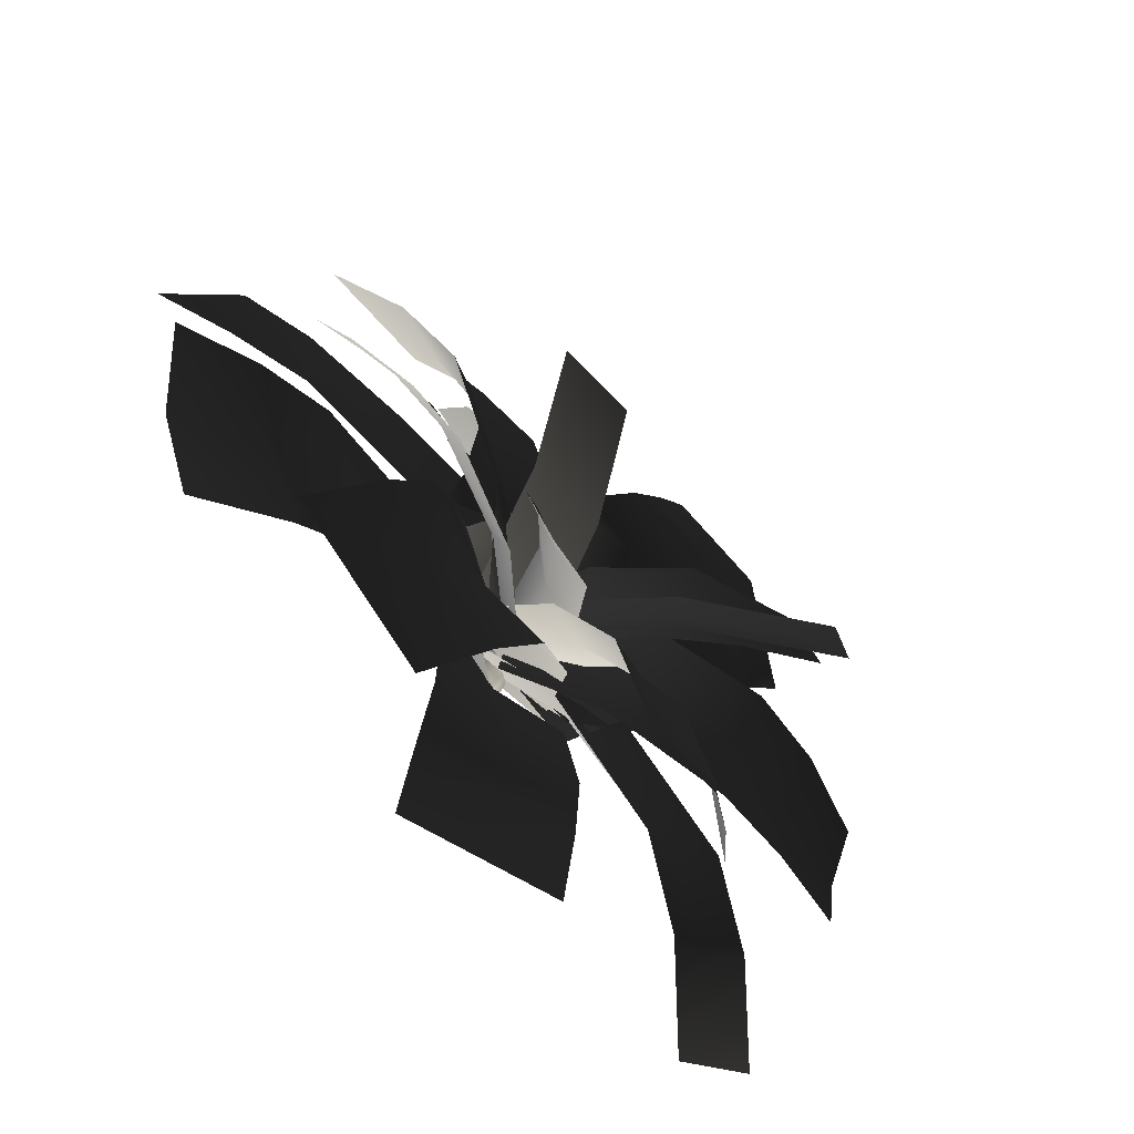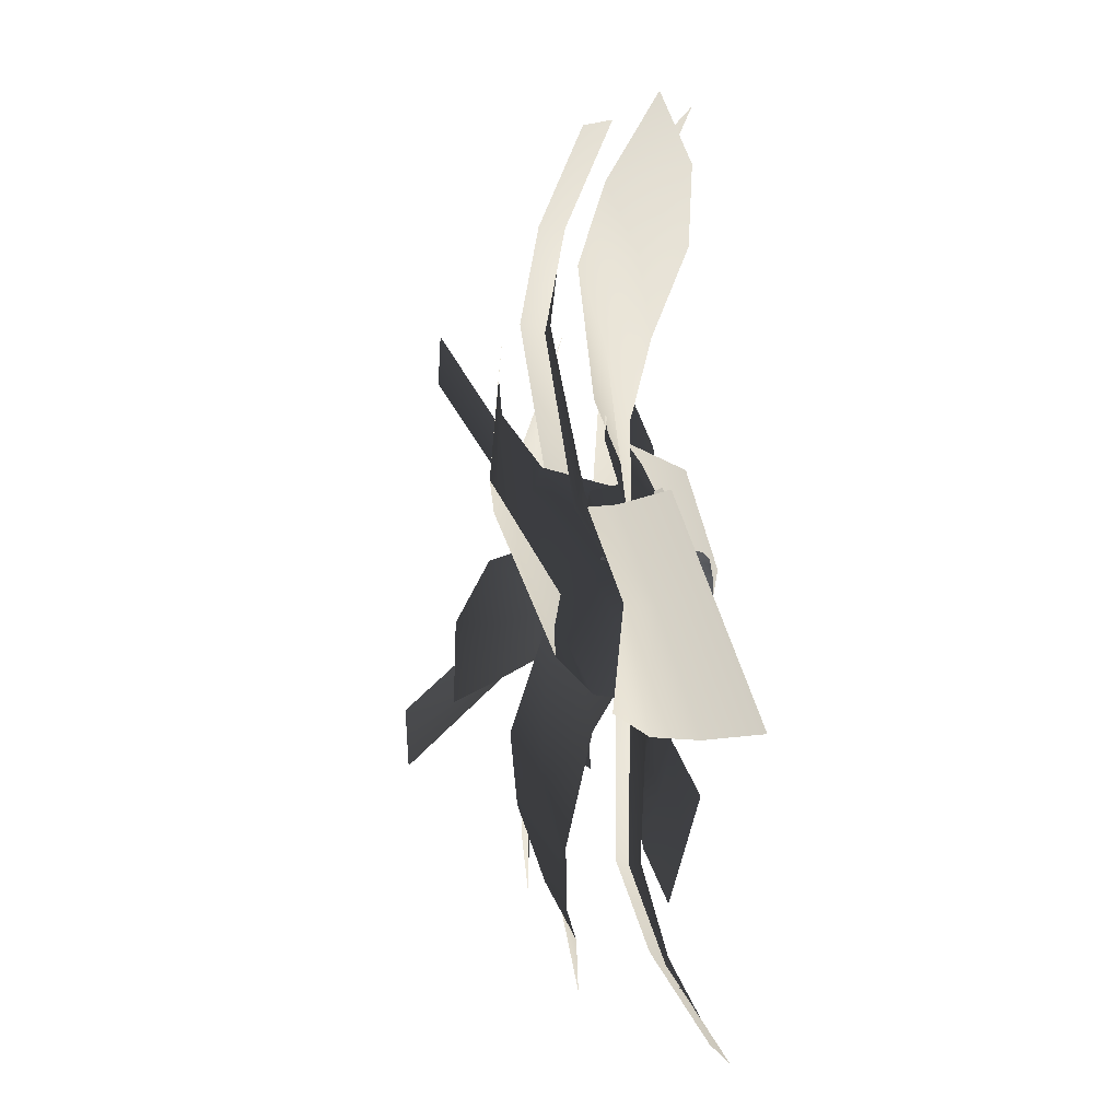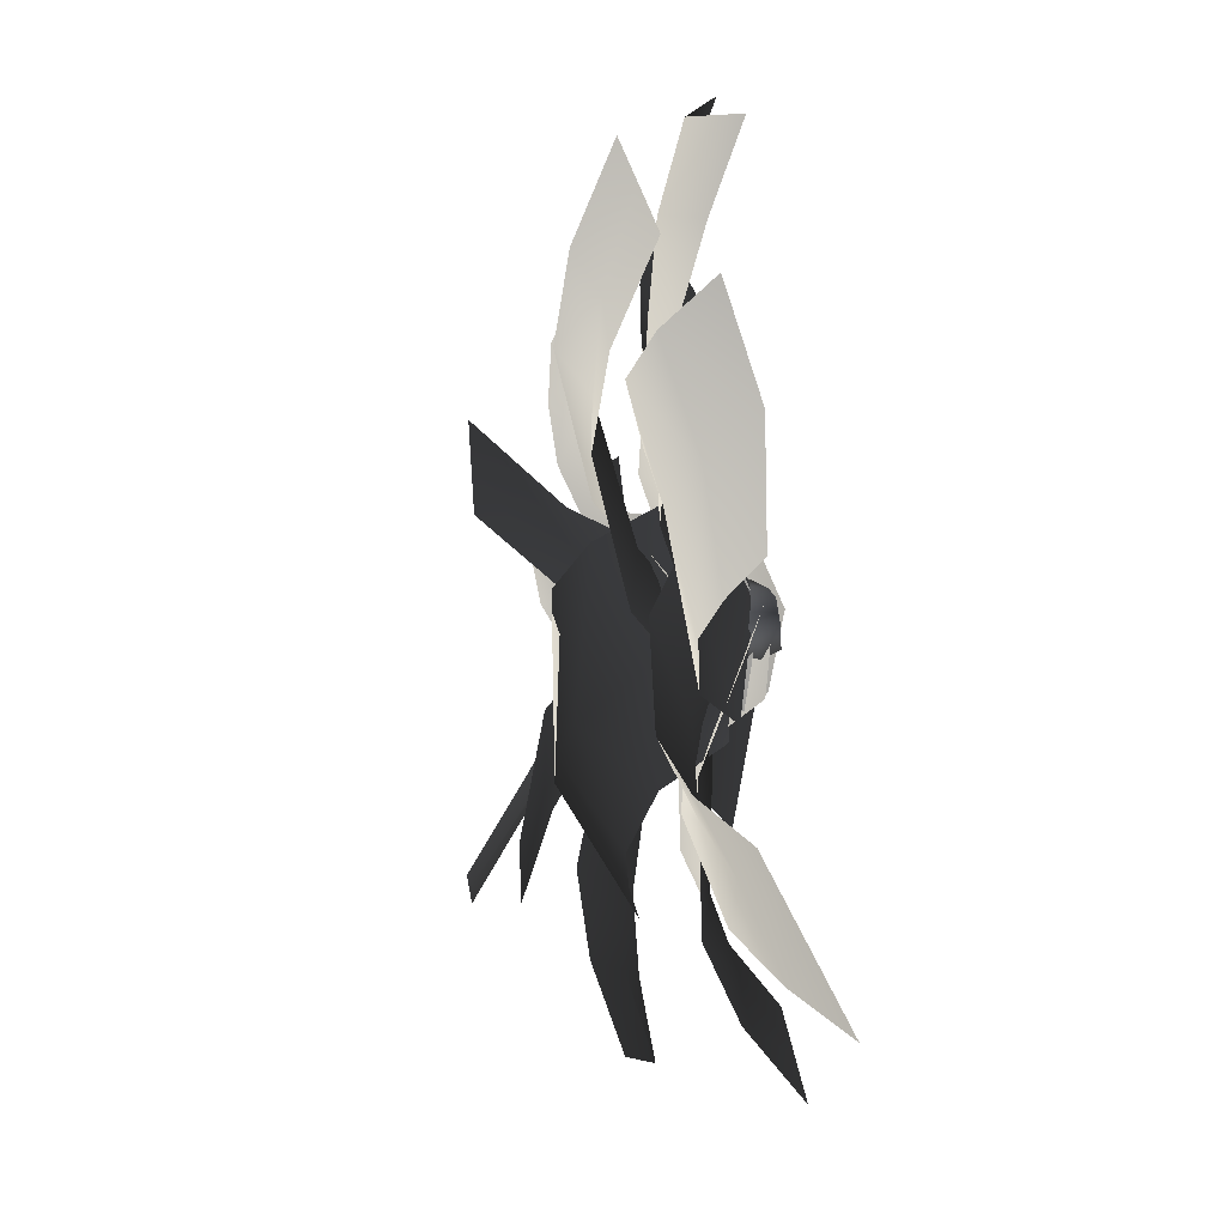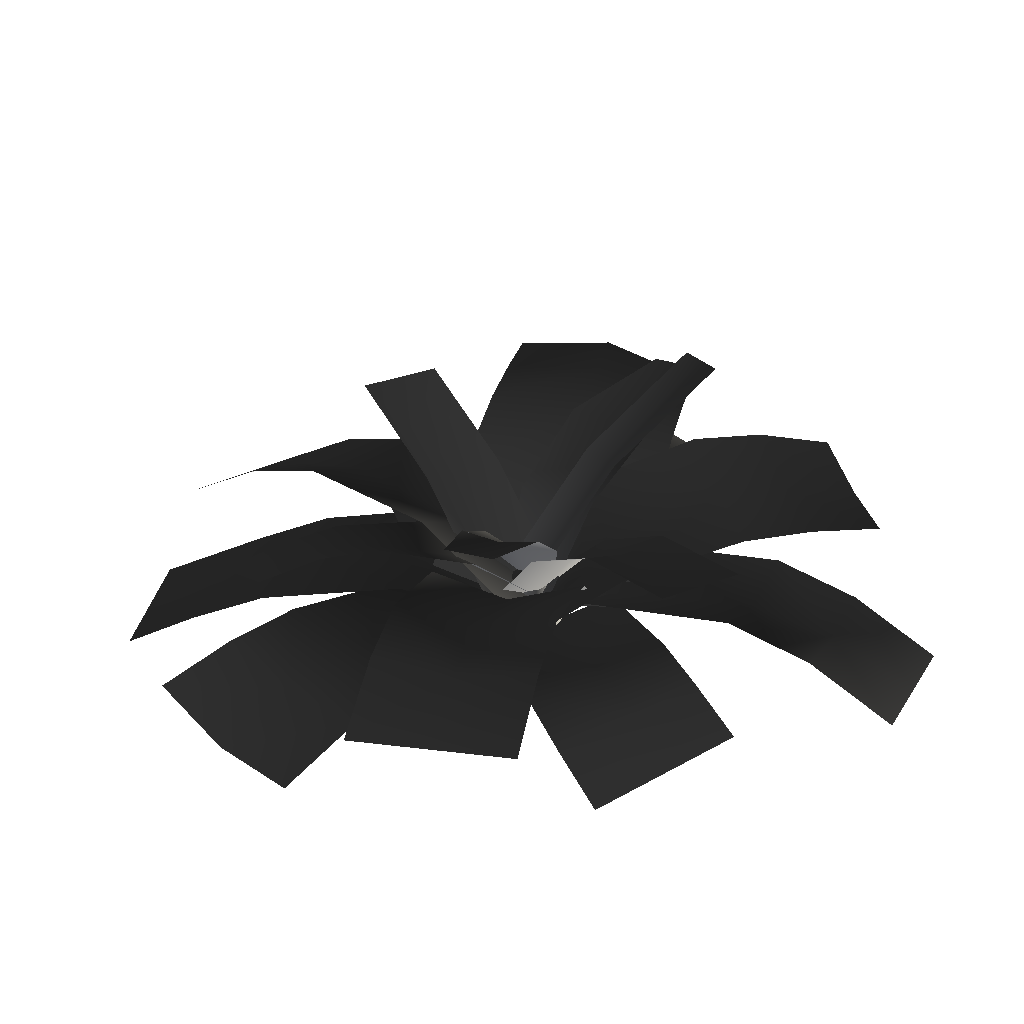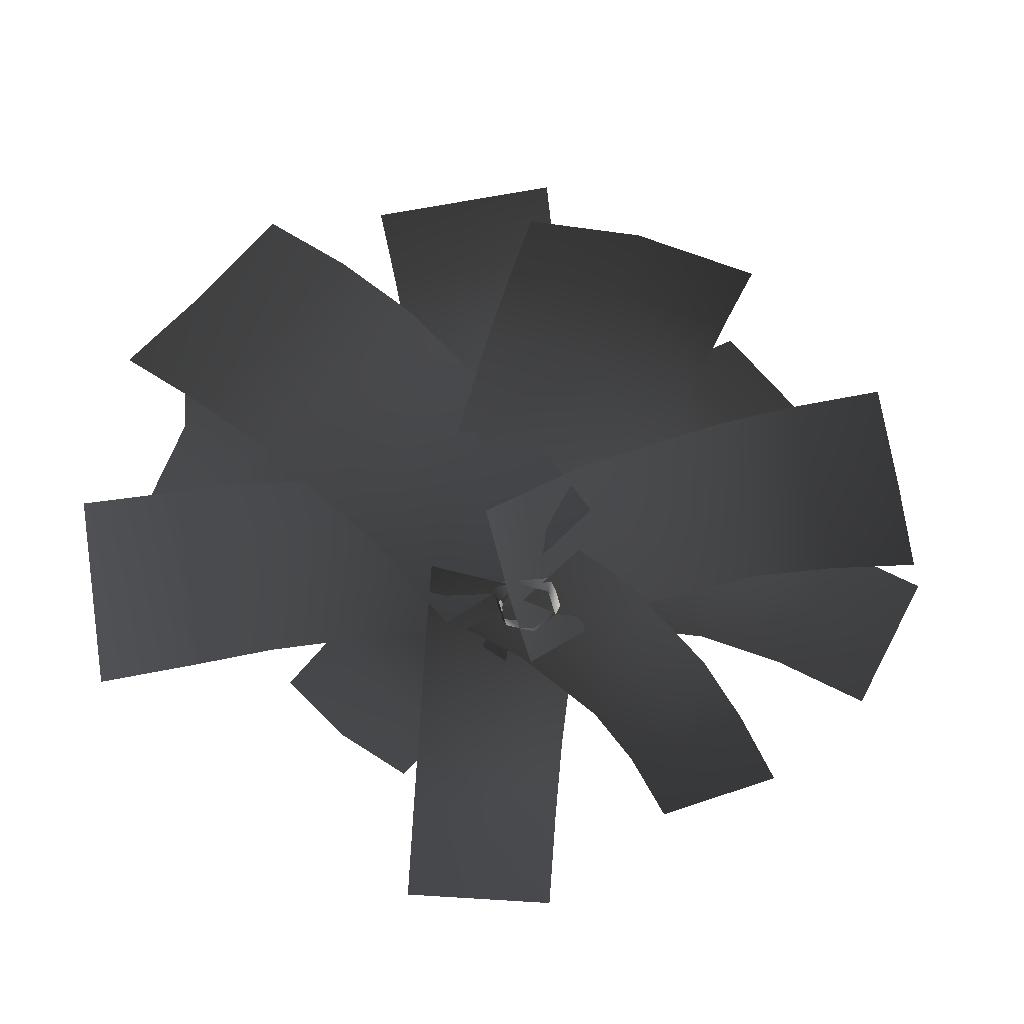
<metadata>
{"format":"obj","ext":"obj","renderer":"f3d","projection":"perspective","resolution":1024,"background":"white","views":[{"elev":-70.6,"azim":-51.1,"up":"+Y"},{"elev":44.3,"azim":85.5,"up":"+Y"},{"elev":72.8,"azim":82.1,"up":"+Y"},{"elev":24.1,"azim":-16.6,"up":"+Z"},{"elev":-57.8,"azim":-135.7,"up":"+Z"}]}
</metadata>
<code>
v 0.07157 -0.01214 0.002358
v 0.08475 -0.01214 0.0435
v 0.04411 0.05826 0.0435
v 0.03752 0.04684 0.002358
v -0.03718 0.05826 0.0435
v -0.03058 0.04685 0.002358
v 0.03752 -0.07112 0.002358
v 0.04411 -0.08253 0.0435
v -0.03059 -0.07112 0.002358
v -0.03718 -0.08253 0.0435
v -0.06464 -0.01214 0.002358
v -0.07782 -0.01214 0.0435
v -0.03058 0.04685 0.002358
v -0.03718 0.05826 0.0435
v 0.03752 0.04684 0.08464
v 0.07157 -0.01214 0.08464
v -0.03058 0.04685 0.08464
v -0.06464 -0.01214 0.08464
v -0.03058 0.04685 0.08464
v -0.03059 -0.07112 0.08464
v 0.03752 -0.07112 0.08464
v 0.03565 0.04361 0.1258
v 0.06783 -0.01213 0.1258
v -0.02872 0.04361 0.1258
v -0.0609 -0.01214 0.1258
v -0.02872 0.04361 0.1258
v -0.02872 -0.06788 0.1258
v 0.03565 -0.06788 0.1258
v 0.03271 0.03851 0.1669
v 0.06195 -0.01214 0.1669
v -0.02578 0.03851 0.1669
v -0.05502 -0.01214 0.1669
v -0.02578 0.03851 0.1669
v -0.02578 -0.06279 0.1669
v 0.03271 -0.06279 0.1669
v -0.05502 -0.01214 0.1669
v 0.003466 -0.01214 0.1915
v -0.02578 -0.06279 0.1669
v -0.02578 0.03851 0.1669
v 0.03271 0.03851 0.1669
v 0.03271 -0.06279 0.1669
v 0.06195 -0.01214 0.1669
v -0.2525 0.04125 0.08452
v -0.2525 0.2868 0.2206
v -0.0169 0.2894 0.1779
v -0.0169 0.04384 0.04218
v -0.0169 0.6357 0.224
v -0.2525 0.6337 0.2558
v 0.2187 0.03995 0.1057
v 0.2187 0.2888 0.1878
v 0.2187 0.6371 0.2004
v -0.0169 0.8331 0.1641
v 0.2187 0.833 0.1655
v -0.2525 0.8306 0.2046
v -0.0169 1.032 0.07331
v -0.2525 1.03 0.1064
v 0.2187 1.03 0.1064
v -0.1161 0.1817 0.1523
v 0.07771 0.3415 0.259
v 0.2158 0.184 0.2023
v 0.02815 0.01697 0.09739
v 0.4748 0.4164 0.2289
v 0.3514 0.5569 0.2887
v 0.6106 0.5563 0.1906
v 0.492 0.6912 0.2506
v 0.7381 0.7071 0.1148
v 0.6211 0.84 0.1746
v 0.1706 -0.1492 0.1523
v 0.3624 0.01375 0.2361
v 0.6297 0.2388 0.1961
v 0.7673 0.3777 0.1244
v 0.8951 0.5285 0.03447
v -0.126 -0.211 0.1616
v -0.3374 -0.08302 0.215
v -0.2195 0.1263 0.1612
v -0.01136 0.0003609 0.08056
v -0.5052 0.2993 0.1767
v -0.6331 0.09597 0.1478
v -0.6579 0.3917 0.1392
v -0.7905 0.1913 0.07044
v -0.8025 0.4793 0.06978
v -0.9372 0.28 -0.01558
v 0.1227 0.1999 0.1616
v -0.08866 0.3278 0.215
v -0.3844 0.5068 0.1478
v -0.5418 0.6021 0.07044
v -0.6885 0.6909 -0.01558
v 0.1167 0.19 0.08042
v 0.3044 0.02622 0.1971
v 0.1862 -0.1121 0.1464
v -0.001434 0.05166 0.02769
v 0.4479 -0.3405 0.1826
v 0.5664 -0.2025 0.2202
v -0.1226 -0.08408 0.08042
v 0.06514 -0.2479 0.1971
v 0.3272 -0.4766 0.2202
v 0.5949 -0.4688 0.1384
v 0.4747 -0.6053 0.1608
v 0.7139 -0.3312 0.1608
v 0.7434 -0.5983 0.04771
v 0.863 -0.4613 0.04771
v 0.6237 -0.7354 0.04771
v 0.01392 -0.4079 0.3939
v -0.05292 -0.2038 0.301
v 0.05052 -0.1822 0.2819
v 0.1165 -0.3838 0.3792
v 0.09697 -0.6615 0.4019
v 0.1968 -0.6288 0.4019
v 0.2135 -0.3426 0.3939
v 0.1467 -0.1384 0.301
v 0.09456 0.02077 0.1309
v -0.001595 -0.02307 0.1117
v 0.2966 -0.5961 0.4019
v -0.1051 -0.04461 0.1309
v 0.3439 0.09898 0.4691
v 0.1559 -0.02266 0.3469
v 0.1177 0.08522 0.3057
v 0.2884 0.2026 0.4509
v 0.5406 0.2657 0.5467
v 0.4969 0.3364 0.5406
v 0.2119 0.2994 0.4616
v 0.04067 0.1842 0.3154
v -0.05726 0.04862 0.1021
v -0.01072 -0.02192 0.1049
v 0.4622 0.3924 0.5357
v 0.01551 -0.1072 0.1421
v 0.467 0.09339 0.6362
v 0.4797 0.02951 0.6362
v 0.2079 -0.02455 0.4363
v 0.2058 0.04145 0.426
v 0.4543 0.1573 0.6362
v 0.1825 0.1032 0.4363
v -0.002144 9.182e-05 0.164
v -0.003657 -0.06662 0.1778
v -0.02906 0.06114 0.1778
v 0.1709 0.02262 0.04995
v 0.18 -0.1722 0.1399
v 0.01576 -0.1863 0.09526
v -0.0007787 0.008069 0.006754
v 0.03999 -0.4583 0.1245
v 0.1866 -0.4453 0.1716
v 0.06417 -0.6106 0.09912
v 0.2049 -0.5981 0.1463
v 0.09913 -0.7637 0.04418
v 0.2379 -0.7513 0.09121
v -0.1728 -0.002001 0.04995
v -0.1607 -0.1975 0.1219
v -0.1449 -0.4728 0.09879
v -0.1221 -0.6267 0.04711
v -0.08723 -0.7804 -0.01896
v 0.1172 -0.1426 0.02838
v -0.08506 -0.2479 0.1517
v -0.194 -0.06571 0.1192
v 0.007981 0.0388 -0.01161
v -0.478 -0.2193 0.1652
v -0.371 -0.403 0.1637
v -0.09509 0.2238 0.04842
v -0.2993 0.1168 0.1363
v -0.5841 -0.03633 0.1745
v -0.6457 -0.2951 0.1097
v -0.748 -0.1149 0.1536
v -0.5383 -0.4805 0.1048
v -0.8194 -0.3619 0.02392
v -0.7131 -0.5467 0.007299
v -0.9171 -0.1865 0.1018
v 0.1719 -0.04347 0.08716
v 0.06314 -0.243 0.2422
v -0.1014 -0.1647 0.1925
v 0.007158 0.03443 0.03543
v -0.2627 -0.4607 0.2838
v -0.09938 -0.5412 0.3207
v -0.1476 0.1306 0.08716
v -0.2563 -0.06888 0.2422
v -0.4188 -0.3671 0.3207
v -0.3583 -0.6361 0.2715
v -0.5159 -0.5451 0.2935
v -0.1964 -0.7192 0.2935
v -0.4583 -0.8196 0.2135
v -0.2985 -0.9066 0.2135
v -0.618 -0.7325 0.2135
v -0.2165 0.07856 0.1855
v -0.1029 0.2449 0.3383
v 0.1152 0.1625 0.2593
v 0.005946 0.01099 0.08385
v 0.2738 0.4123 0.4152
v 0.06857 0.54 0.4251
v 0.3626 0.5658 0.4575
v 0.1636 0.7153 0.4341
v 0.4497 0.7262 0.4673
v 0.2533 0.8848 0.4301
v 0.203 -0.1452 0.1174
v 0.3165 0.02114 0.2702
v 0.488 0.3162 0.357
v 0.5831 0.4915 0.3661
v 0.6728 0.661 0.362
v 0.01431 0.1528 0.1899
v 0.1811 0.1119 0.3451
v 0.1755 -0.07414 0.2794
v 0.008653 -0.03328 0.1245
v 0.4411 -0.1148 0.3832
v 0.4494 0.07242 0.4405
v -0.02422 -0.231 0.1414
v 0.1564 -0.266 0.2547
v 0.4306 -0.303 0.3324
v 0.6104 -0.128 0.3744
v 0.5935 -0.3189 0.3431
v 0.6165 0.05829 0.4384
v 0.7877 -0.1378 0.3416
v 0.7957 0.04932 0.3998
v 0.7626 -0.3322 0.3349
v -0.115 -0.1512 0.187
v -0.2492 0.051 0.3165
v -0.1092 0.1593 0.2506
v 0.02479 -0.0429 0.1191
v -0.3091 0.4403 0.3053
v -0.4507 0.3324 0.3581
v 0.1775 0.06289 0.1559
v 0.04329 0.2651 0.2854
v -0.1582 0.5465 0.327
v -0.428 0.5978 0.2718
v -0.2789 0.7043 0.2785
v -0.5714 0.4902 0.3096
v -0.5525 0.7565 0.1922
v -0.6988 0.6494 0.2077
v -0.4063 0.8635 0.1767
v -0.02306 -0.1702 0.1894
v -0.1788 -0.1735 0.2966
v -0.1946 -0.02899 0.2583
v -0.03889 -0.01907 0.1522
v -0.4267 -0.04454 0.3246
v -0.4112 -0.1735 0.365
v -0.5631 -0.06289 0.3255
v -0.5479 -0.1867 0.3661
v -0.7049 -0.09093 0.3011
v -0.6897 -0.213 0.3416
v -0.0379 0.1329 0.1894
v -0.197 0.1268 0.2811
v -0.4397 0.1183 0.3024
v -0.5813 0.1011 0.2808
v -0.7252 0.07303 0.2468
v -0.2151 -0.1891 0.3953
v -0.1171 -0.04382 0.3168
v -0.05699 -0.1051 0.2851
v -0.1451 -0.2433 0.3818
v -0.3038 -0.366 0.4386
v -0.2522 -0.4016 0.4345
v -0.06383 -0.2879 0.3914
v 0.02538 -0.1509 0.2938
v 0.06051 -0.01865 0.1426
v 0.007228 0.01607 0.1441
v -0.2114 -0.4296 0.4312
v -0.0378 0.06546 0.1728
v -0.1971 0.4589 0.5331
v -0.1019 0.4784 0.5389
v -0.01071 0.215 0.383
v -0.1079 0.2042 0.3654
v -0.2924 0.4395 0.5273
v -0.2012 0.1762 0.3715
v -0.02877 -0.007348 0.1386
v 0.06914 0.0005679 0.1602
v -0.1213 -0.0383 0.1486
g Fern_17_(6)_3408_61
f 1 3 2
f 1 4 3
f 4 5 3
f 4 6 5
f 7 1 2
f 7 2 8
f 9 7 8
f 9 8 10
f 11 9 10
f 11 10 12
f 13 11 12
f 13 12 14
f 2 3 15
f 2 15 16
f 8 2 16
f 3 17 15
f 3 5 17
f 14 12 18
f 14 18 19
f 12 20 18
f 12 10 20
f 10 21 20
f 10 8 21
f 8 16 21
f 16 15 22
f 16 22 23
f 21 16 23
f 15 24 22
f 15 17 24
f 19 18 25
f 19 25 26
f 18 27 25
f 18 20 27
f 20 28 27
f 20 21 28
f 21 23 28
f 23 22 29
f 23 29 30
f 28 23 30
f 22 31 29
f 22 24 31
f 26 25 32
f 26 32 33
f 25 34 32
f 25 27 34
f 27 35 34
f 27 28 35
f 28 30 35
f 36 38 37
f 39 36 37
f 37 40 39
f 38 41 37
f 41 42 37
f 37 42 40
f 43 45 44
f 43 46 45
f 44 45 47
f 44 47 48
f 49 45 46
f 49 50 45
f 50 47 45
f 50 51 47
f 51 52 47
f 48 47 52
f 51 53 52
f 48 52 54
f 54 52 55
f 54 55 56
f 57 52 53
f 57 55 52
f 58 60 59
f 58 61 60
f 59 60 62
f 59 62 63
f 63 62 64
f 63 64 65
f 65 64 66
f 65 66 67
f 68 60 61
f 68 69 60
f 69 62 60
f 69 70 62
f 70 64 62
f 71 66 64
f 70 71 64
f 71 72 66
f 73 75 74
f 73 76 75
f 74 75 77
f 74 77 78
f 78 77 79
f 78 79 80
f 80 79 81
f 80 81 82
f 83 75 76
f 83 84 75
f 84 77 75
f 84 85 77
f 85 79 77
f 86 81 79
f 85 86 79
f 86 87 81
f 88 90 89
f 88 91 90
f 89 90 92
f 89 92 93
f 94 90 91
f 94 95 90
f 95 92 90
f 95 96 92
f 96 97 92
f 93 92 97
f 96 98 97
f 93 97 99
f 99 97 100
f 99 100 101
f 102 97 98
f 102 100 97
f 103 105 104
f 103 106 105
f 107 106 103
f 107 108 106
f 109 105 106
f 109 110 105
f 111 105 110
f 111 112 105
f 113 106 108
f 113 109 106
f 114 105 112
f 114 104 105
f 115 117 116
f 115 118 117
f 119 118 115
f 119 120 118
f 121 117 118
f 121 122 117
f 123 117 122
f 123 124 117
f 125 118 120
f 125 121 118
f 126 117 124
f 126 116 117
f 127 129 128
f 127 130 129
f 131 130 127
f 131 132 130
f 133 129 130
f 133 134 129
f 135 130 132
f 135 133 130
f 136 138 137
f 136 139 138
f 137 138 140
f 137 140 141
f 141 140 142
f 141 142 143
f 143 142 144
f 143 144 145
f 146 138 139
f 146 147 138
f 147 140 138
f 147 148 140
f 148 142 140
f 149 144 142
f 148 149 142
f 149 150 144
f 151 153 152
f 151 154 153
f 152 153 155
f 152 155 156
f 157 153 154
f 157 158 153
f 158 155 153
f 158 159 155
f 159 160 155
f 156 155 160
f 159 161 160
f 156 160 162
f 162 160 163
f 162 163 164
f 165 160 161
f 165 163 160
f 166 168 167
f 166 169 168
f 167 168 170
f 167 170 171
f 172 168 169
f 172 173 168
f 173 170 168
f 173 174 170
f 174 175 170
f 171 170 175
f 174 176 175
f 171 175 177
f 177 175 178
f 177 178 179
f 180 175 176
f 180 178 175
f 181 183 182
f 181 184 183
f 182 183 185
f 182 185 186
f 186 185 187
f 186 187 188
f 188 187 189
f 188 189 190
f 191 183 184
f 191 192 183
f 192 185 183
f 192 193 185
f 193 187 185
f 194 189 187
f 193 194 187
f 194 195 189
f 196 198 197
f 196 199 198
f 197 198 200
f 197 200 201
f 202 198 199
f 202 203 198
f 203 200 198
f 203 204 200
f 204 205 200
f 201 200 205
f 204 206 205
f 201 205 207
f 207 205 208
f 207 208 209
f 210 205 206
f 210 208 205
f 211 213 212
f 211 214 213
f 212 213 215
f 212 215 216
f 217 213 214
f 217 218 213
f 218 215 213
f 218 219 215
f 219 220 215
f 216 215 220
f 219 221 220
f 216 220 222
f 222 220 223
f 222 223 224
f 225 220 221
f 225 223 220
f 226 228 227
f 226 229 228
f 227 228 230
f 227 230 231
f 231 230 232
f 231 232 233
f 233 232 234
f 233 234 235
f 236 228 229
f 236 237 228
f 237 230 228
f 237 238 230
f 238 232 230
f 239 234 232
f 238 239 232
f 239 240 234
f 241 243 242
f 241 244 243
f 245 244 241
f 245 246 244
f 247 243 244
f 247 248 243
f 249 243 248
f 249 250 243
f 251 244 246
f 251 247 244
f 252 243 250
f 252 242 243
f 253 255 254
f 253 256 255
f 257 256 253
f 257 258 256
f 259 255 256
f 259 260 255
f 261 256 258
f 261 259 256

</code>
